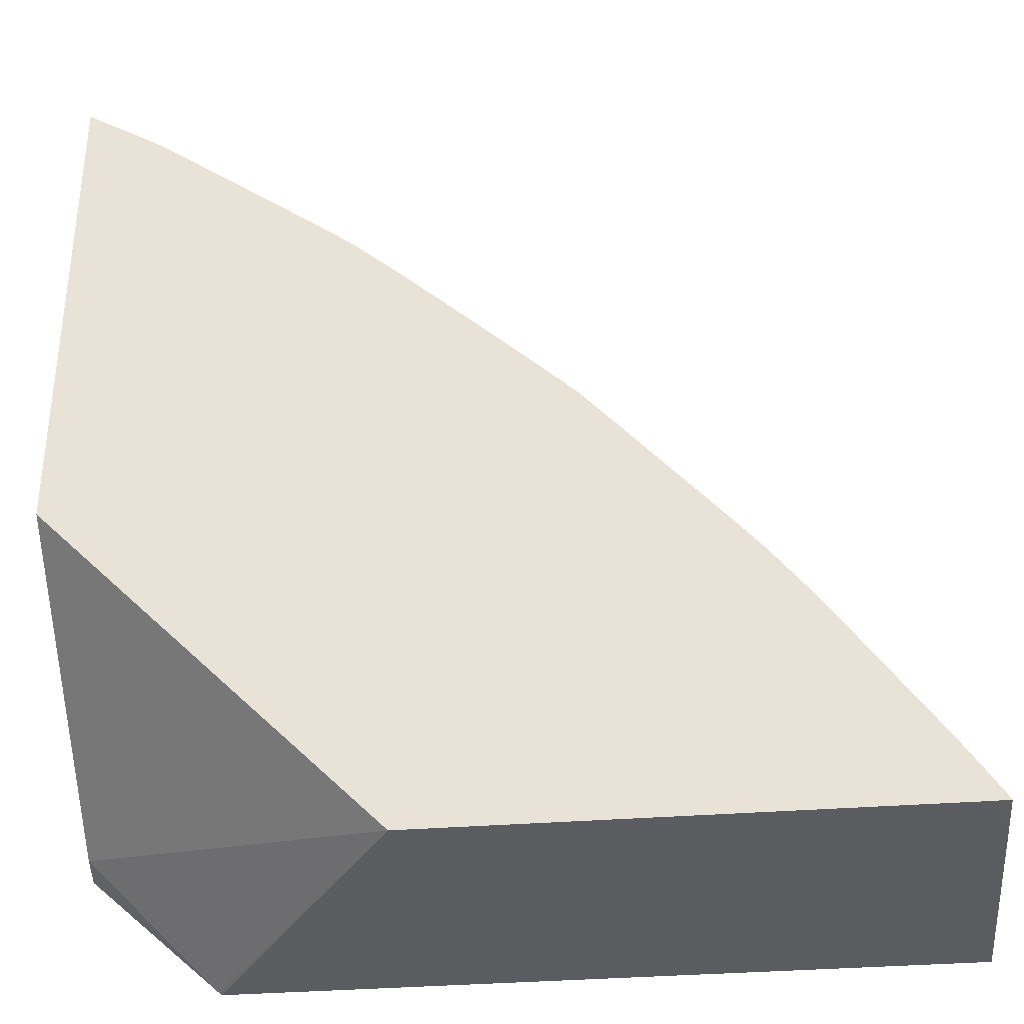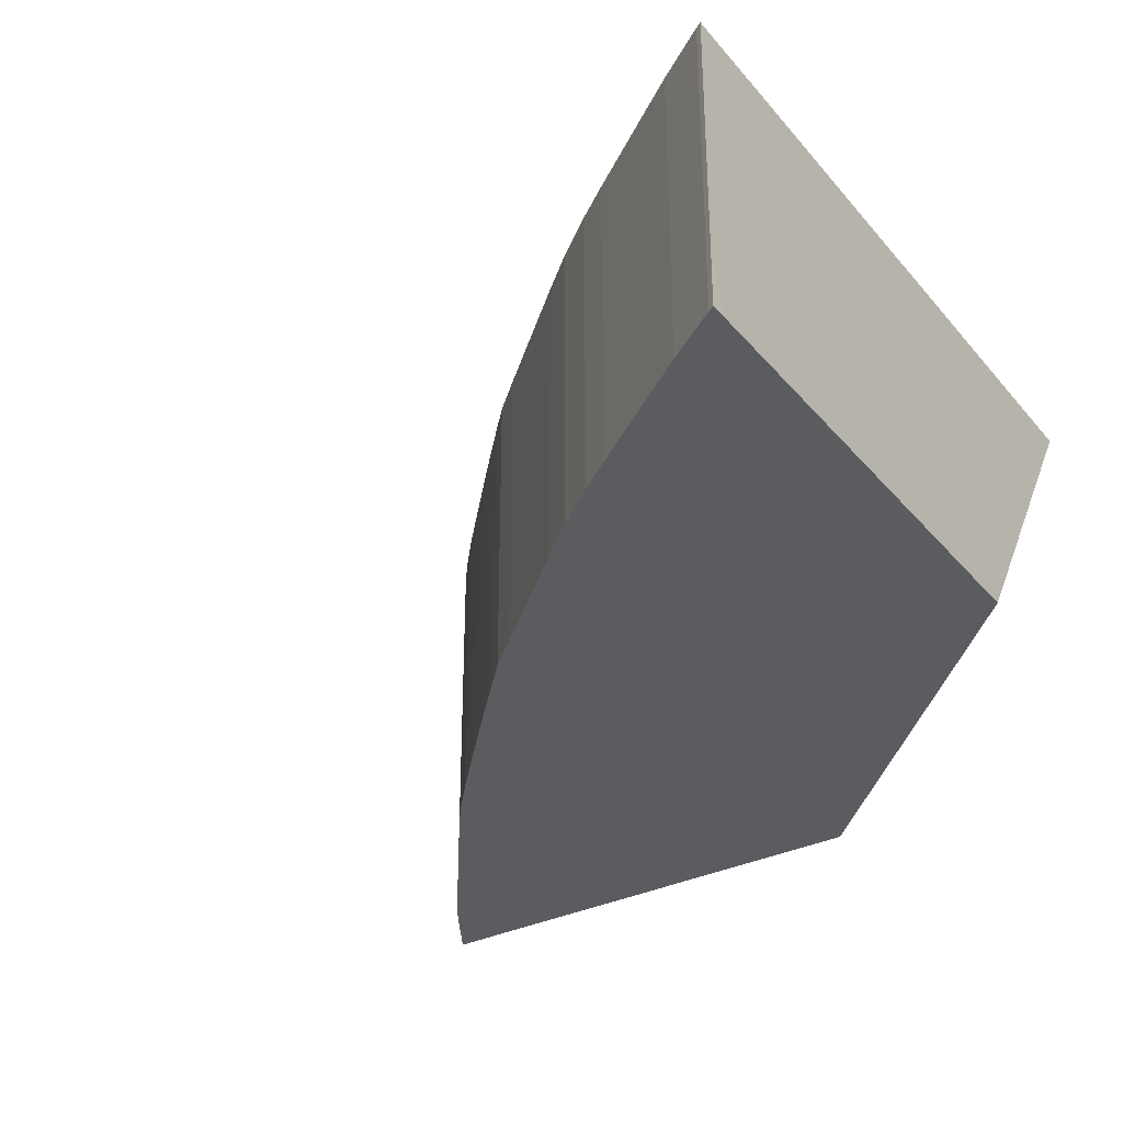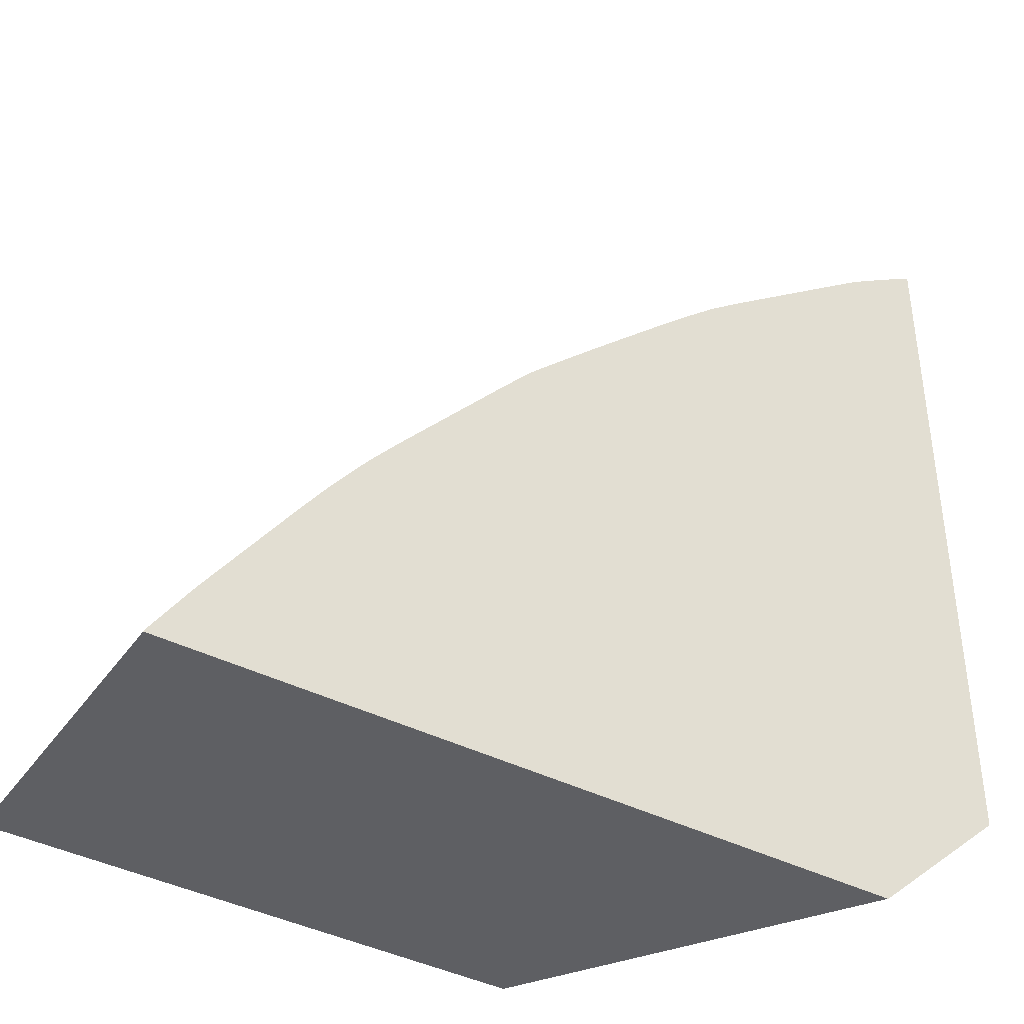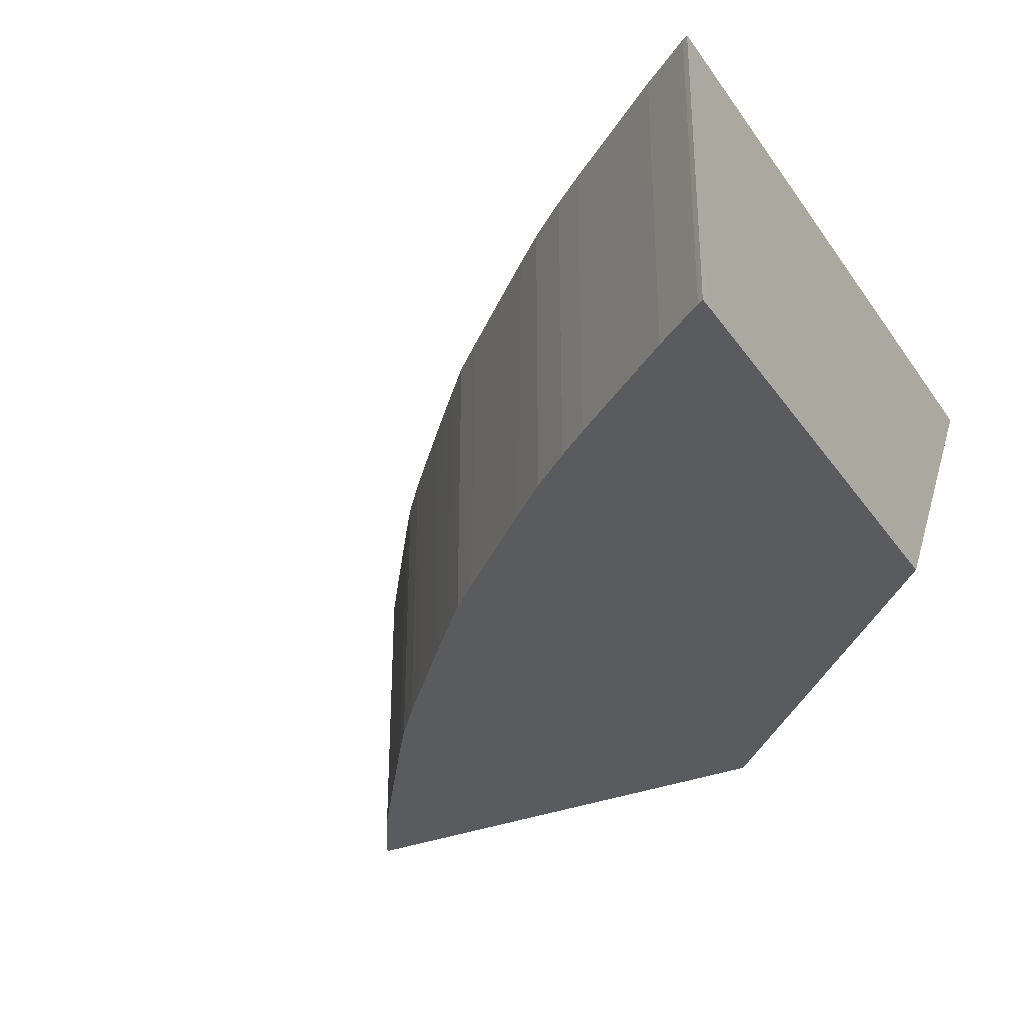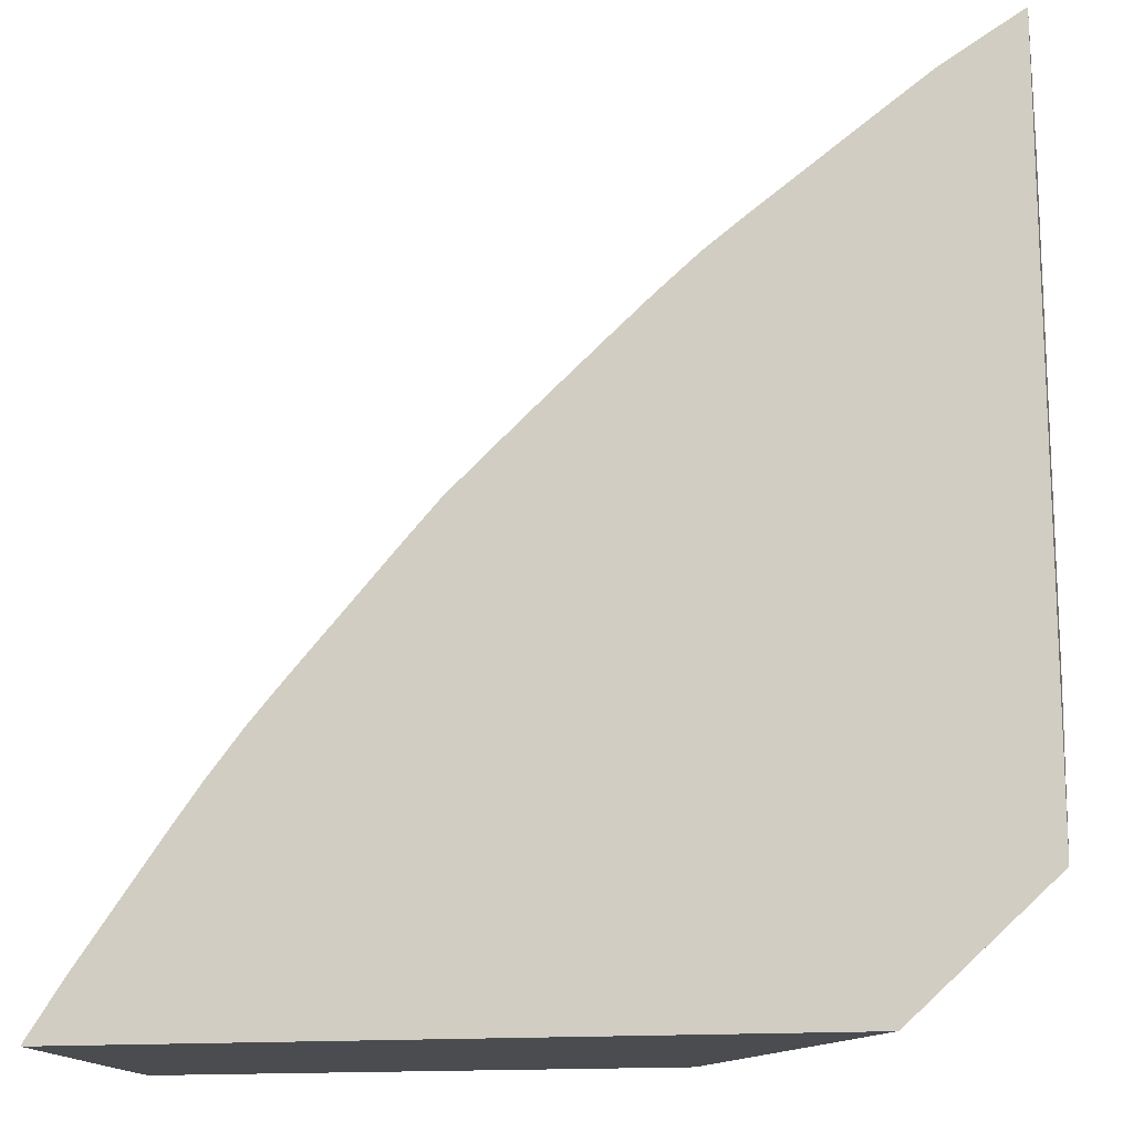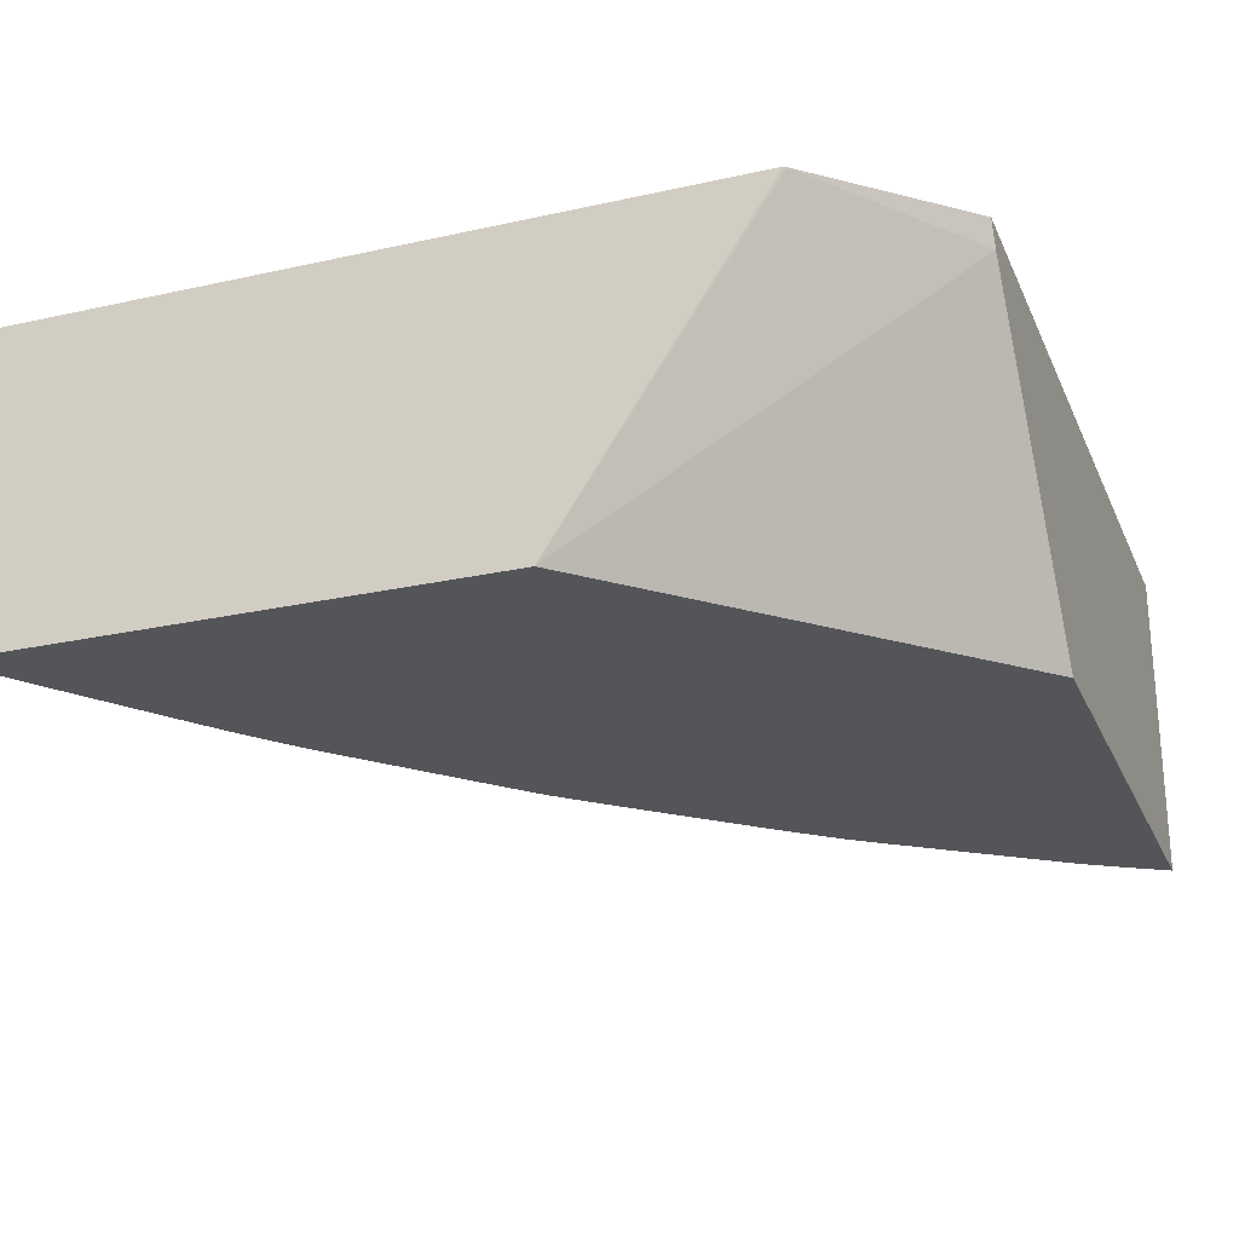
<metadata>
{"format":"obj","ext":"obj","renderer":"f3d","projection":"perspective","resolution":1024,"background":"white","views":[{"elev":-35.2,"azim":-174.1,"up":"+Y"},{"elev":-33.6,"azim":-56.2,"up":"+Z"},{"elev":-40.7,"azim":-32.0,"up":"+Y"},{"elev":-32.5,"azim":-60.6,"up":"+Z"},{"elev":-15.0,"azim":10.8,"up":"+Y"},{"elev":-24.8,"azim":20.0,"up":"+Z"}]}
</metadata>
<code>
v -0.02803 0.01734 -0.04664
v -0.02803 0.01734 -0.04347
v -0.02799 0.01742 -0.04734
v -0.02803 0.01734 -0.04734
v -0.02782 0.01734 -0.04734
v -0.01913 0.01734 -0.04347
v -0.02799 0.01742 -0.04347
v -0.02755 0.01809 -0.04734
v -0.02165 0.01734 -0.04734
v -0.0191 0.01736 -0.04347
v -0.02755 0.01809 -0.04347
v -0.02665 0.01936 -0.04347
v -0.02649 0.01959 -0.04734
v -0.01744 0.01902 -0.04378
v -0.01744 0.02164 -0.04734
v -0.01744 0.01893 -0.04358
v -0.01744 0.01888 -0.04347
v -0.02649 0.01959 -0.04347
v -0.02624 0.01994 -0.04734
v -0.01744 0.02795 -0.04734
v -0.01744 0.02795 -0.04347
v -0.02617 0.02003 -0.04347
v -0.02617 0.02003 -0.04734
v -0.01798 0.02762 -0.04734
v -0.01798 0.02762 -0.04347
v -0.02591 0.02037 -0.04347
v -0.02573 0.0206 -0.04734
v -0.01833 0.0274 -0.04734
v -0.01842 0.02734 -0.04347
v -0.02573 0.0206 -0.04347
v -0.02536 0.02104 -0.04734
v -0.01842 0.02734 -0.04734
v -0.01872 0.02713 -0.04347
v -0.02536 0.02104 -0.04347
v -0.02527 0.02114 -0.04734
v -0.01892 0.02698 -0.04734
v -0.01892 0.02698 -0.04347
v -0.02476 0.02172 -0.04347
v -0.02409 0.02248 -0.04734
v -0.02049 0.02581 -0.04734
v -0.02049 0.02581 -0.04347
v -0.02409 0.02248 -0.04347
v -0.0237 0.02292 -0.04734
v -0.02093 0.02547 -0.04734
v -0.02093 0.02547 -0.04347
v -0.0237 0.02292 -0.04347
v -0.02344 0.02317 -0.04347
v -0.02361 0.02301 -0.04734
v -0.02144 0.02503 -0.04734
v -0.02144 0.02503 -0.04347
v -0.02326 0.02334 -0.04734
v -0.02326 0.02334 -0.04347
v -0.02188 0.02463 -0.04734
v -0.02188 0.02463 -0.04347
v -0.02307 0.02352 -0.04347
v -0.02289 0.02369 -0.04734
v -0.02271 0.02387 -0.04734
v -0.02254 0.02402 -0.04347
v -0.0228 0.02378 -0.04347
v -0.0228 0.02378 -0.04734
f 1 2 7
f 1 7 3
f 1 3 4
f 1 4 5
f 1 5 9
f 1 9 6
f 1 6 2
f 2 6 10
f 2 10 17
f 2 17 21
f 2 21 25
f 2 25 29
f 2 29 33
f 2 33 37
f 2 37 41
f 2 41 45
f 2 45 50
f 2 50 54
f 2 54 58
f 2 58 59
f 2 59 55
f 2 55 52
f 2 52 47
f 2 47 46
f 2 46 42
f 2 42 38
f 2 38 34
f 2 34 30
f 2 30 26
f 2 26 22
f 2 22 18
f 2 18 12
f 2 12 11
f 2 11 7
f 3 7 11
f 3 11 8
f 3 8 13
f 3 13 19
f 3 19 23
f 3 23 27
f 3 27 31
f 3 31 35
f 3 35 39
f 3 39 43
f 3 43 48
f 3 48 51
f 3 51 56
f 3 56 60
f 3 60 57
f 3 57 53
f 3 53 49
f 3 49 44
f 3 44 40
f 3 40 36
f 3 36 32
f 3 32 28
f 3 28 24
f 3 24 20
f 3 20 15
f 3 15 9
f 3 9 5
f 3 5 4
f 6 9 10
f 8 11 12
f 8 12 13
f 9 14 10
f 9 15 14
f 10 14 16
f 10 16 17
f 12 18 13
f 13 18 19
f 14 15 20
f 14 20 21
f 14 21 17
f 14 17 16
f 18 22 19
f 19 22 23
f 20 24 25
f 20 25 21
f 22 26 23
f 23 26 27
f 24 28 25
f 25 28 29
f 26 30 27
f 27 30 34
f 27 34 31
f 28 32 29
f 29 32 33
f 31 34 35
f 32 36 33
f 33 36 37
f 34 38 35
f 35 38 39
f 36 40 41
f 36 41 37
f 38 42 39
f 39 42 46
f 39 46 43
f 40 44 45
f 40 45 41
f 43 46 47
f 43 47 48
f 44 49 50
f 44 50 45
f 47 51 48
f 47 52 51
f 49 53 54
f 49 54 50
f 51 52 55
f 51 55 56
f 53 57 58
f 53 58 54
f 55 59 56
f 56 59 60
f 57 60 59
f 57 59 58

</code>
